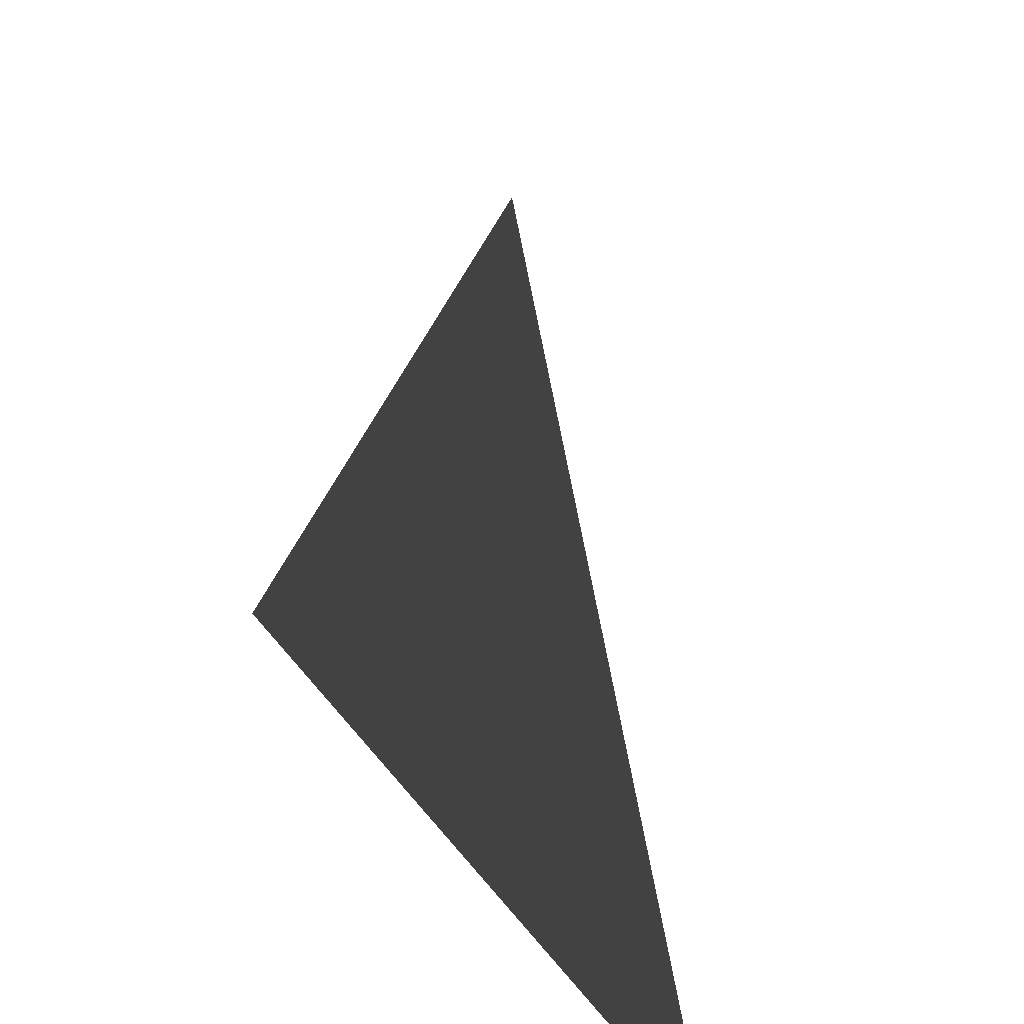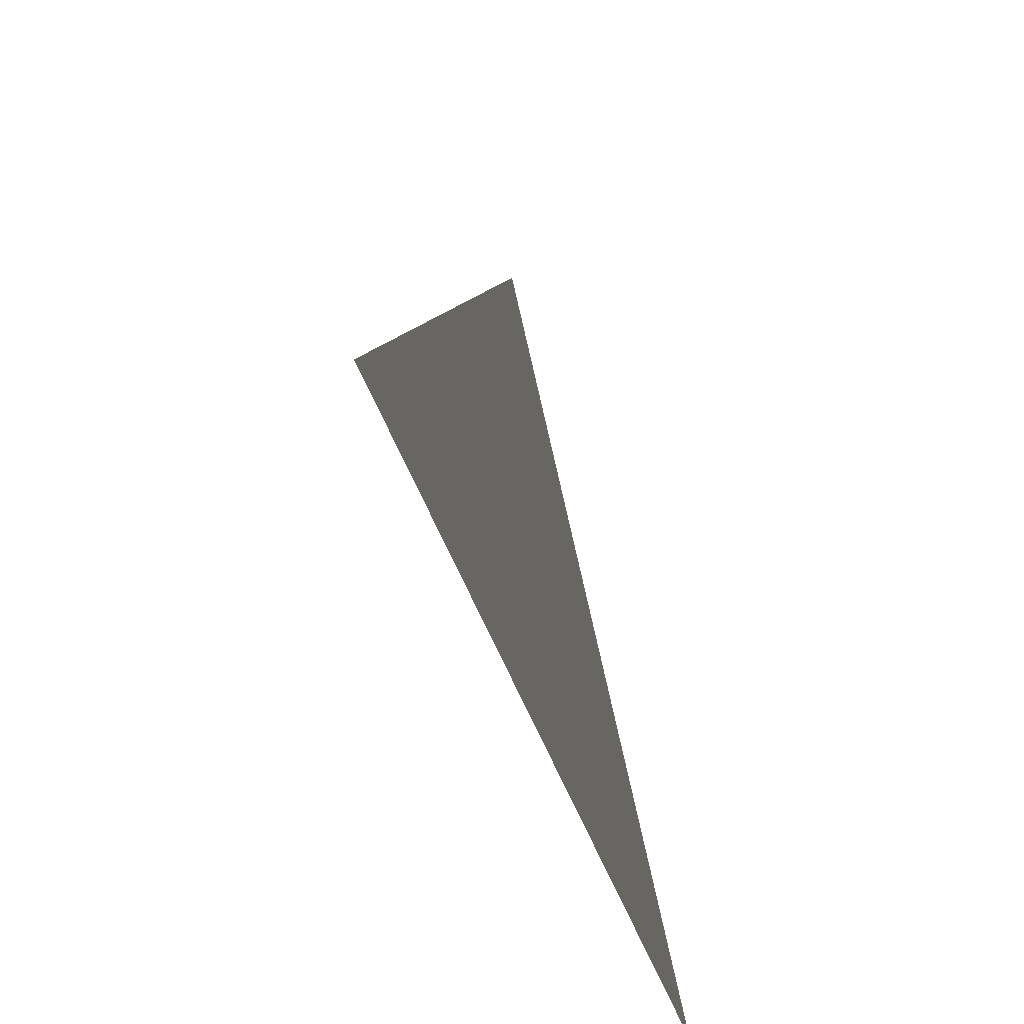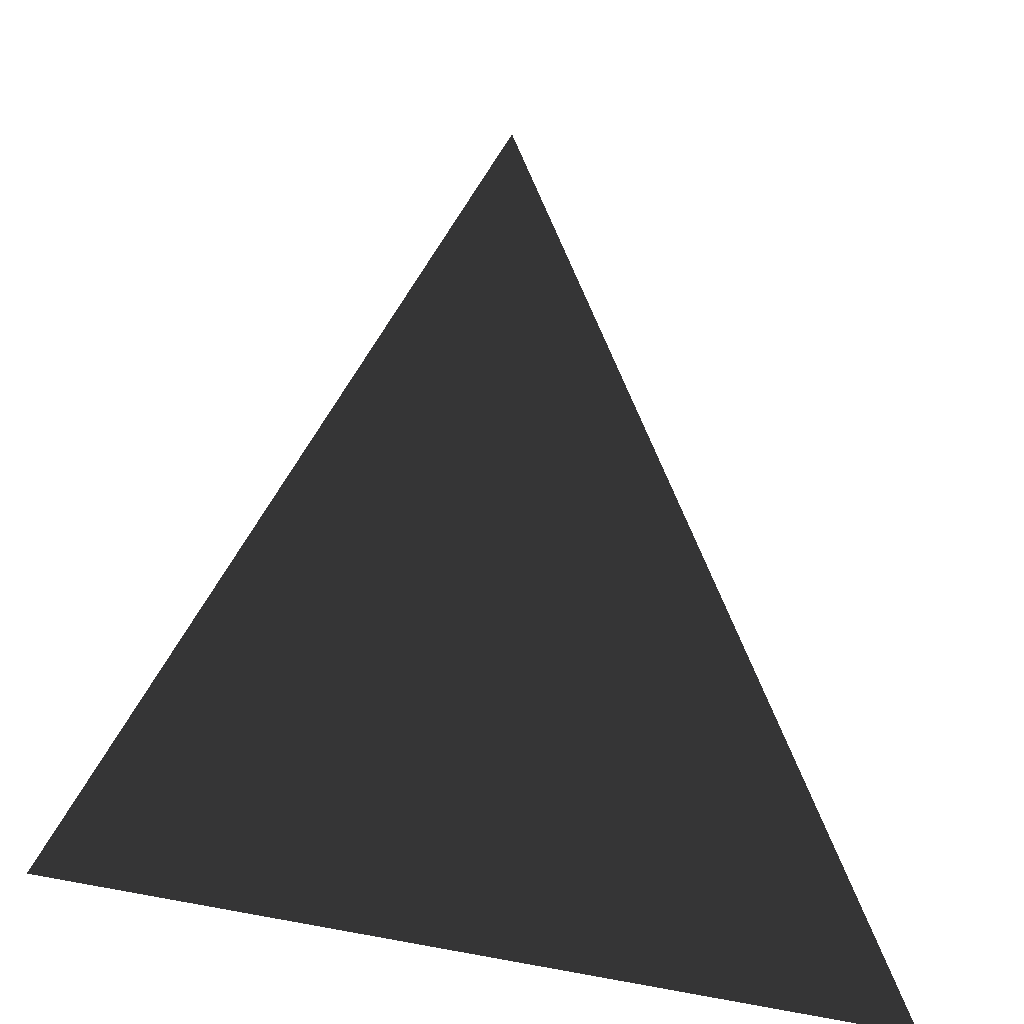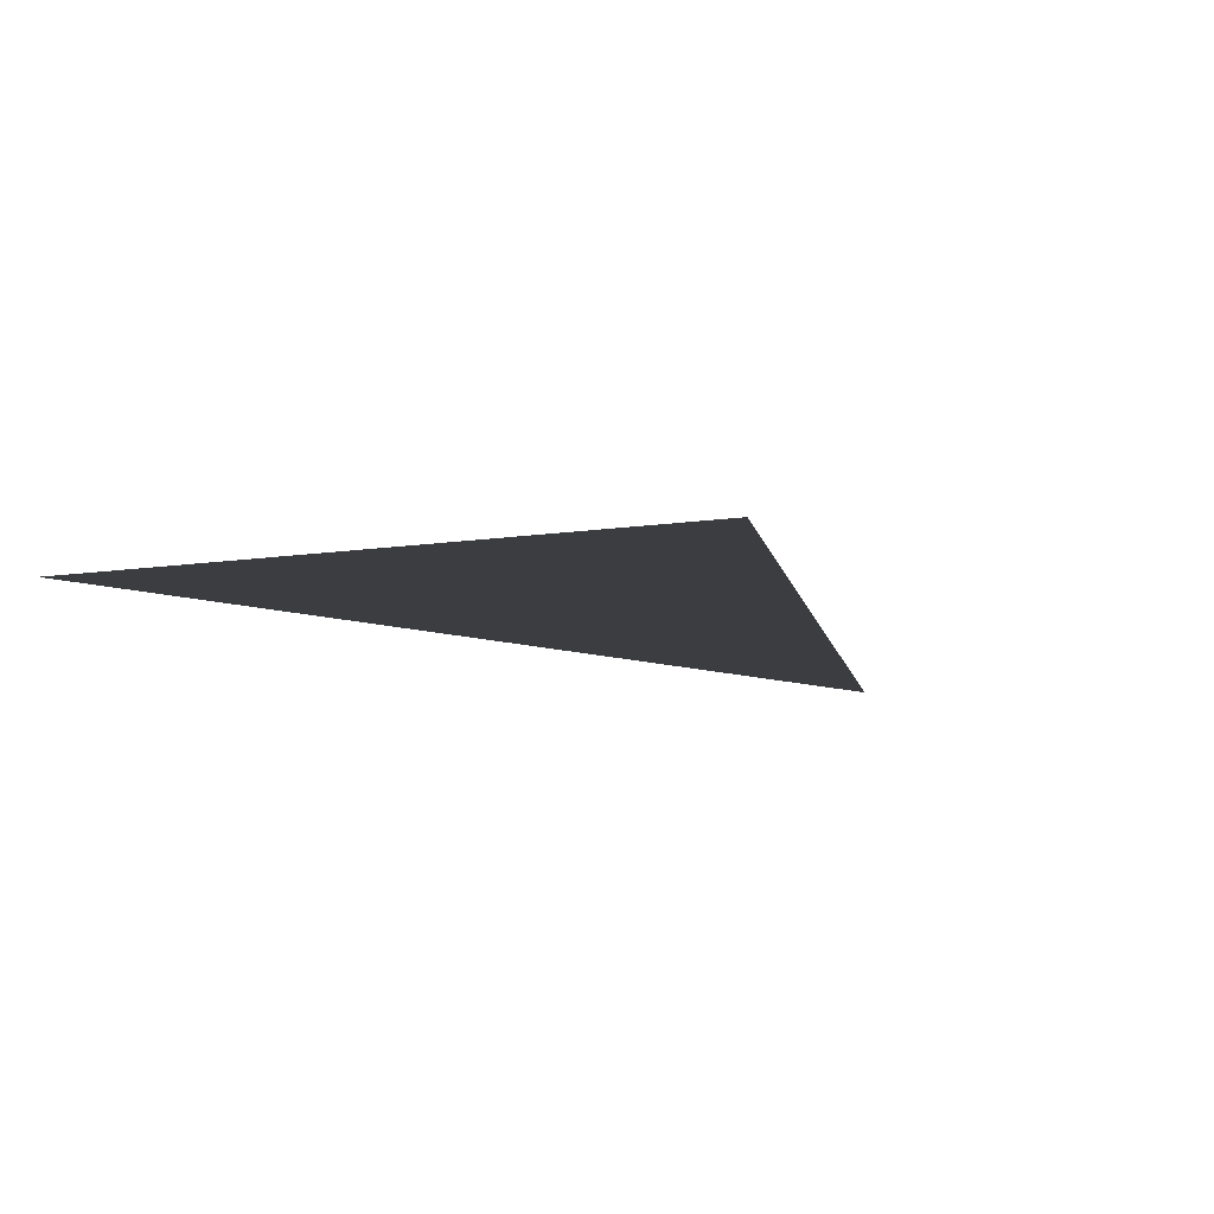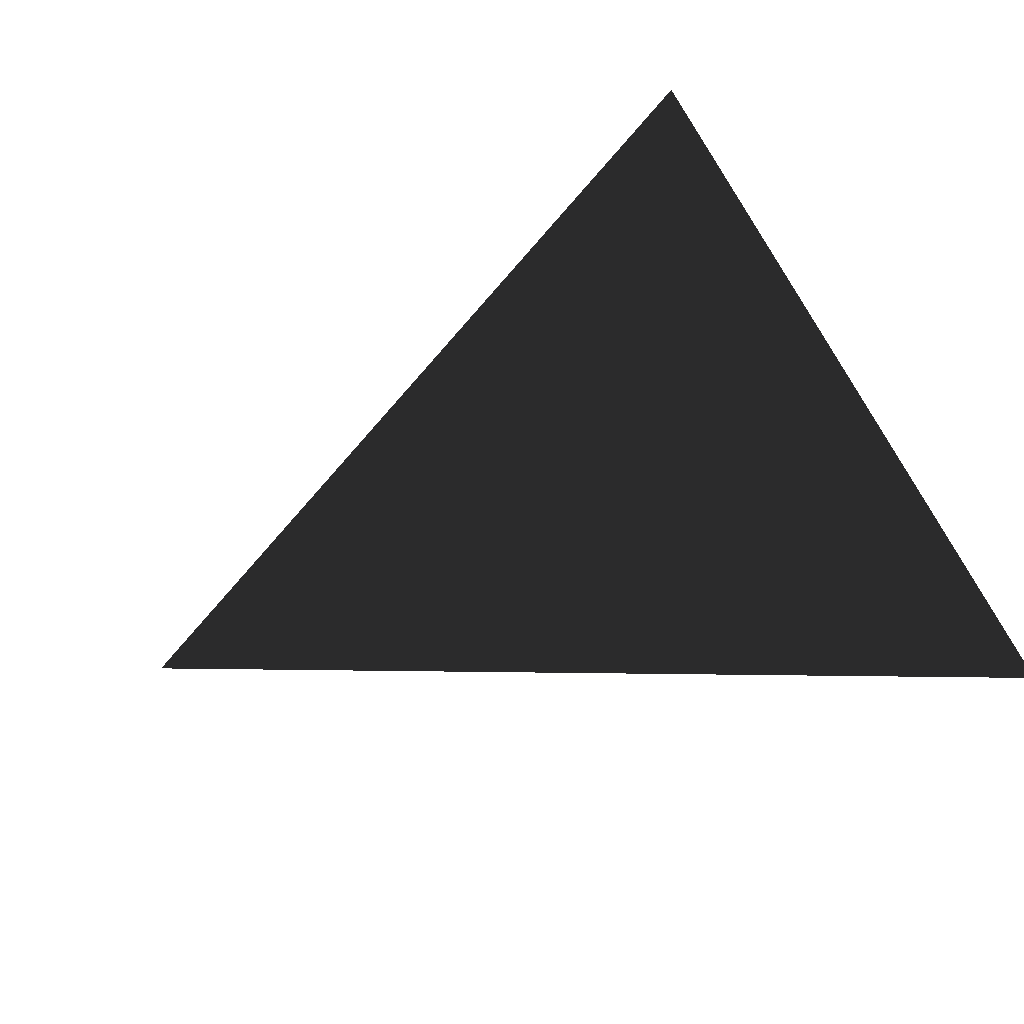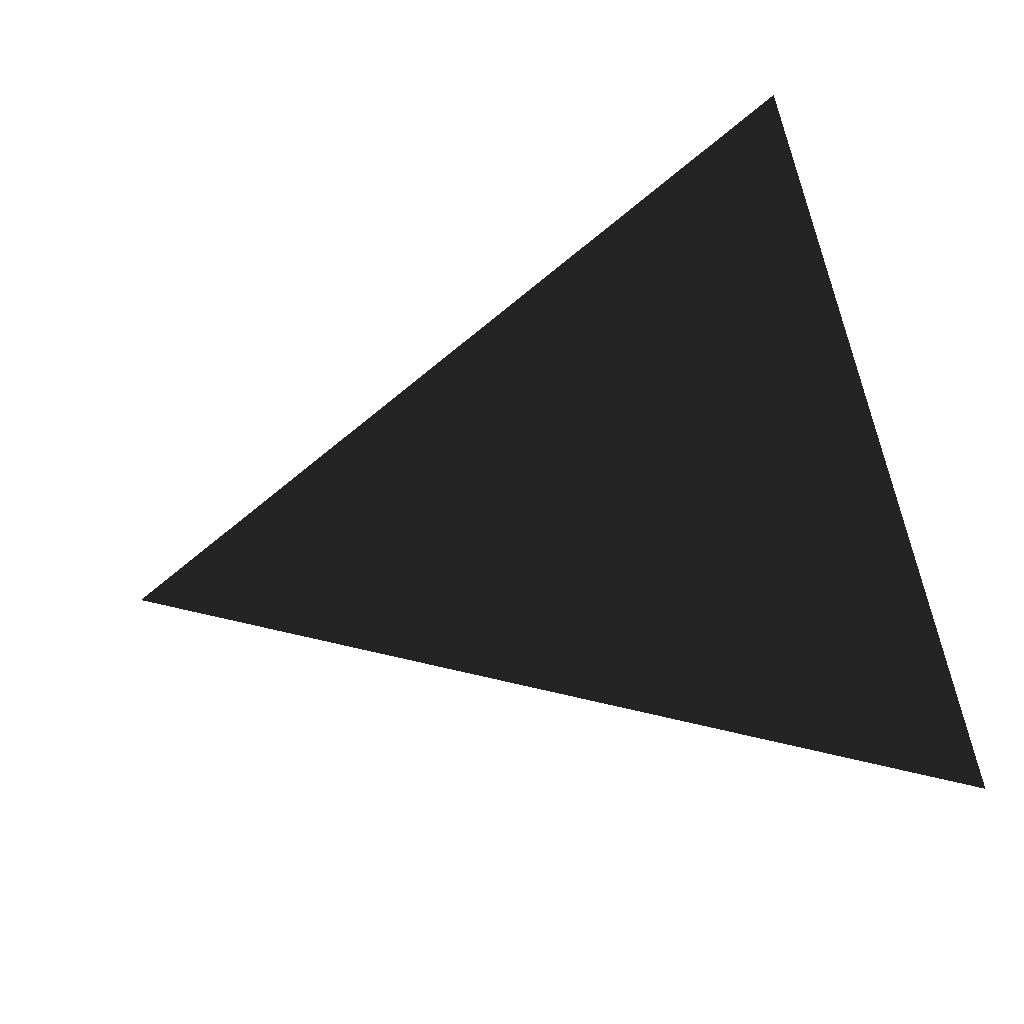
<metadata>
{"format":"obj","ext":"obj","renderer":"f3d","projection":"perspective","resolution":1024,"background":"white","views":[{"elev":-40.8,"azim":114.9,"up":"+Y"},{"elev":65.2,"azim":65.2,"up":"+Y"},{"elev":-28.2,"azim":-29.7,"up":"+Y"},{"elev":10.6,"azim":151.0,"up":"+Z"},{"elev":66.6,"azim":-115.9,"up":"+Z"},{"elev":74.9,"azim":-103.8,"up":"+Z"}]}
</metadata>
<code>
v  0 1000 0
v  -1000 -1000 0
v  1000 -1000 0
f 1 3 2

</code>
